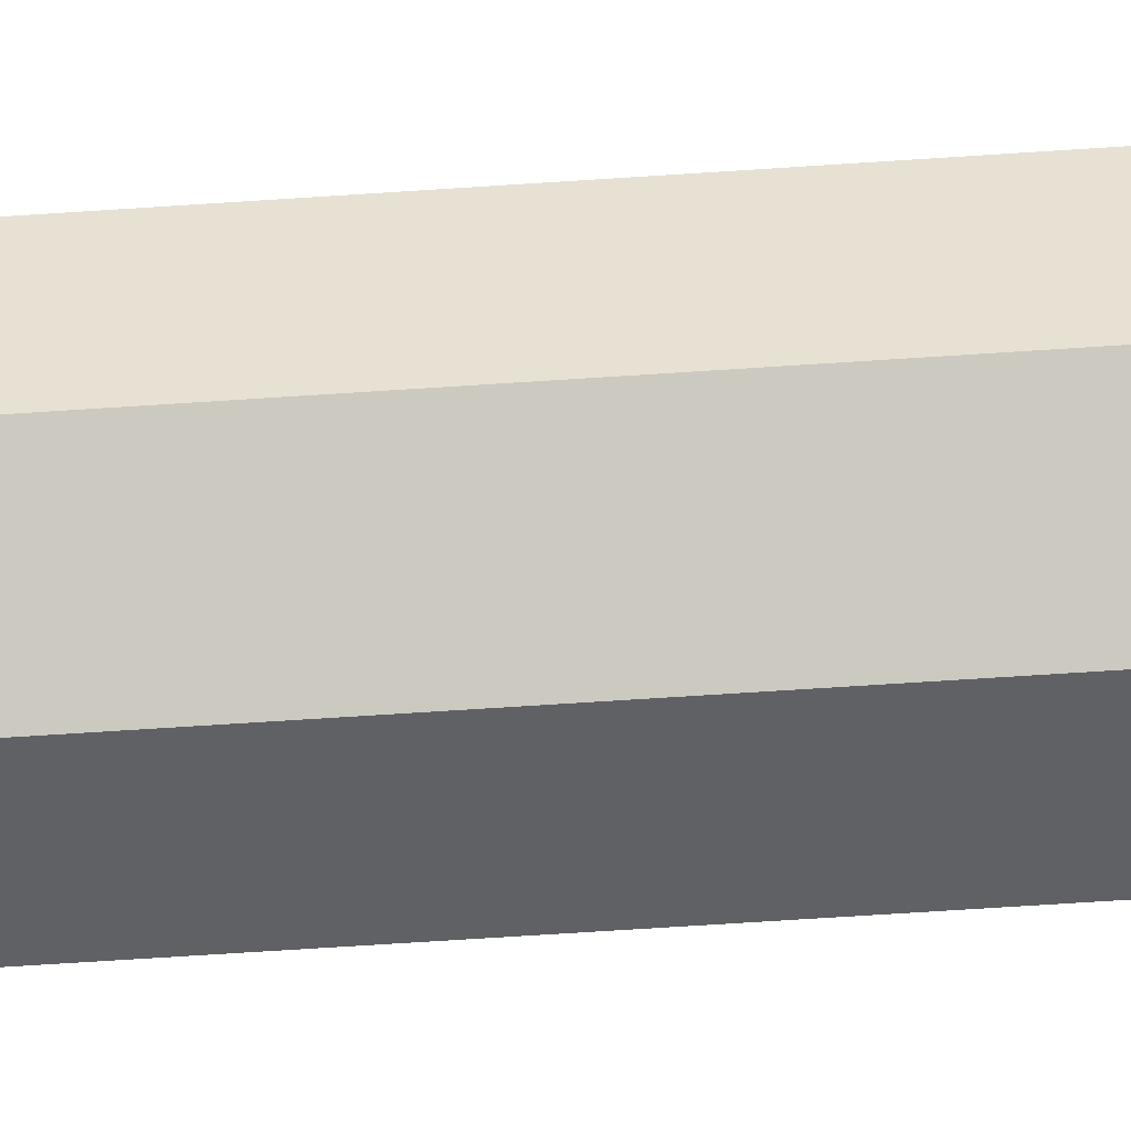
<metadata>
{"format":"obj","ext":"obj","renderer":"f3d","projection":"perspective","resolution":1024,"background":"white","views":[{"elev":-71.0,"azim":-86.3,"up":"+Z"}]}
</metadata>
<code>
v 0.3535 3.4 0.3535
v 0.5 3.4 0
v 0.5 0.6 0
v 0.3535 0.6 0.3535
v 0 3.4 0.5
v 0.3535 3.4 0.3535
v 0.3535 0.6 0.3535
v 0 0.6 0.5
v -0.3535 3.4 0.3535
v 0 3.4 0.5
v 0 0.6 0.5
v -0.3535 0.6 0.3535
v -0.5 3.4 0
v -0.3535 3.4 0.3535
v -0.3535 0.6 0.3535
v -0.5 0.6 0
v -0.3535 3.4 -0.3535
v -0.5 3.4 0
v -0.5 0.6 0
v -0.3535 0.6 -0.3535
v 0 3.4 -0.5
v -0.3535 3.4 -0.3535
v -0.3535 0.6 -0.3535
v 0 0.6 -0.5
v 0.3535 3.4 -0.3535
v 0 3.4 -0.5
v 0 0.6 -0.5
v 0.3535 0.6 -0.3535
v 0.5 3.4 0
v 0.3535 3.4 -0.3535
v 0.3535 0.6 -0.3535
v 0.5 0.6 0
v -0.1768 0.1232 -0.425
v -0.25 0.3 -0.425
v -0.25 0.3 -0.5
v -0.1768 0.1232 -0.5
v 0 0.05 -0.425
v -0.1768 0.1232 -0.425
v -0.1768 0.1232 -0.5
v 0 0.05 -0.5
v 0.1768 0.1232 -0.425
v 0 0.05 -0.425
v 0 0.05 -0.5
v 0.1768 0.1232 -0.5
v 0.25 0.3 -0.425
v 0.1768 0.1232 -0.425
v 0.1768 0.1232 -0.5
v 0.25 0.3 -0.5
v -0.25 0.05 -0.425
v -0.1768 0.1232 -0.425
v -0.25 0.3 -0.425
v -0.25 0.05 -0.425
v 0 0.05 -0.425
v -0.1768 0.1232 -0.425
v 0.25 0.05 -0.425
v 0.1768 0.1232 -0.425
v 0 0.05 -0.425
v 0.25 0.05 -0.425
v 0.25 0.3 -0.425
v 0.1768 0.1232 -0.425
v -0.25 0.55 -0.5
v -0.1768 0.4768 -0.5
v -0.25 0.3 -0.5
v -0.25 0.55 -0.5
v 0 0.55 -0.5
v -0.1768 0.4768 -0.5
v 0.25 0.55 -0.5
v 0.1768 0.4768 -0.5
v 0 0.55 -0.5
v 0.25 0.55 -0.5
v 0.25 0.3 -0.5
v 0.1768 0.4768 -0.5
v 0 0.3 -0.5
v 0.25 0.3 -0.5
v 0.1768 0.4768 -0.5
v 0 0.3 -0.5
v 0.1768 0.4768 -0.5
v 0 0.55 -0.5
v 0 0.3 -0.5
v 0 0.55 -0.5
v -0.1768 0.4768 -0.5
v 0 0.3 -0.5
v -0.1768 0.4768 -0.5
v -0.25 0.3 -0.5
v 0 0.3 -0.5
v -0.25 0.3 -0.5
v -0.1768 0.1232 -0.5
v 0 0.3 -0.5
v -0.1768 0.1232 -0.5
v 0 0.05 -0.5
v 0 0.3 -0.5
v 0 0.05 -0.5
v 0.1768 0.1232 -0.5
v 0 0.3 -0.5
v 0.1768 0.1232 -0.5
v 0.25 0.3 -0.5
v 0.2467 0.6 0.425
v 0.425 0.6 0.425
v 0.3535 0.6 0.3535
v 0.3535 0.6 0.3535
v 0.425 0.6 0.425
v 0.425 0.6 0.2467
v 0.425 0 0.425
v 0.425 0.6 0.425
v -0.425 0.6 0.425
v -0.425 0 0.425
v 0.425 0.45 0.2
v 0.425 0.6 0.425
v 0.425 0 0.425
v 0.425 0.2 0.2
v 0.425 0.2 0.2
v 0.425 0 0.425
v 0.425 0 -0.425
v 0.425 0.2 -0.2
v 0.425 0.2 -0.2
v 0.425 0 -0.425
v 0.425 0.6 -0.425
v 0.425 0.45 -0.2
v 0.425 0.45 -0.2
v 0.425 0.6 -0.425
v 0.425 0.6 0.425
v 0.425 0.45 0.2
v -0.425 0.45 -0.2
v -0.425 0.6 -0.425
v -0.425 0 -0.425
v -0.425 0.2 -0.2
v -0.425 0.2 -0.2
v -0.425 0 -0.425
v -0.425 0 0.425
v -0.425 0.2 0.2
v -0.425 0.2 0.2
v -0.425 0 0.425
v -0.425 0.6 0.425
v -0.425 0.45 0.2
v -0.425 0.45 0.2
v -0.425 0.6 0.425
v -0.425 0.6 -0.425
v -0.425 0.45 -0.2
v -0.425 0.6 0.2467
v -0.425 0.6 0.425
v -0.3535 0.6 0.3535
v -0.3535 0.6 0.3535
v -0.425 0.6 0.425
v -0.2467 0.6 0.425
v 0 0.6 -0.5
v -0.25 0.6 -0.5
v -0.1913 0.6 -0.462
v -0.1913 0.6 -0.462
v -0.25 0.6 -0.5
v -0.25 0.6 -0.425
v -0.3535 0.6 -0.3535
v -0.25 0.6 -0.425
v -0.425 0.6 -0.425
v -0.3535 0.6 -0.3535
v -0.425 0.6 -0.425
v -0.425 0.6 -0.2467
v 0.425 0.6 -0.2467
v 0.425 0.6 -0.425
v 0.3535 0.6 -0.3535
v 0.3535 0.6 -0.3535
v 0.425 0.6 -0.425
v 0.25 0.6 -0.425
v 0.1913 0.6 -0.462
v 0.25 0.6 -0.425
v 0.25 0.6 -0.5
v 0.1913 0.6 -0.462
v 0.25 0.6 -0.5
v 0 0.6 -0.5
v 0.5 3.4 0
v 0.4957 3.4 0.06525
v 0.3966 3.4 0.0522
v 0.4 3.4 0
v 0.4957 3.4 0.06525
v 0.4829 3.4 0.1294
v 0.3864 3.4 0.1035
v 0.3966 3.4 0.0522
v 0.4829 3.4 0.1294
v 0.462 3.4 0.1913
v 0.3696 3.4 0.1531
v 0.3864 3.4 0.1035
v 0.462 3.4 0.1913
v 0.433 3.4 0.25
v 0.3464 3.4 0.2
v 0.3696 3.4 0.1531
v 0.433 3.4 0.25
v 0.3967 3.4 0.3044
v 0.3174 3.4 0.2435
v 0.3464 3.4 0.2
v 0.3967 3.4 0.3044
v 0.3535 3.4 0.3535
v 0.2828 3.4 0.2828
v 0.3174 3.4 0.2435
v 0.3535 3.4 0.3535
v 0.3044 3.4 0.3967
v 0.2435 3.4 0.3174
v 0.2828 3.4 0.2828
v 0.3044 3.4 0.3967
v 0.25 3.4 0.433
v 0.2 3.4 0.3464
v 0.2435 3.4 0.3174
v 0.25 3.4 0.433
v 0.1913 3.4 0.462
v 0.1531 3.4 0.3696
v 0.2 3.4 0.3464
v 0.1913 3.4 0.462
v 0.1294 3.4 0.4829
v 0.1035 3.4 0.3864
v 0.1531 3.4 0.3696
v 0.1294 3.4 0.4829
v 0.06525 3.4 0.4957
v 0.0522 3.4 0.3966
v 0.1035 3.4 0.3864
v 0.06525 3.4 0.4957
v 0 3.4 0.5
v 0 3.4 0.4
v 0.0522 3.4 0.3966
v 0 3.4 0.5
v -0.06525 3.4 0.4957
v -0.0522 3.4 0.3966
v 0 3.4 0.4
v -0.06525 3.4 0.4957
v -0.1294 3.4 0.4829
v -0.1035 3.4 0.3864
v -0.0522 3.4 0.3966
v -0.1294 3.4 0.4829
v -0.1913 3.4 0.462
v -0.1531 3.4 0.3696
v -0.1035 3.4 0.3864
v -0.1913 3.4 0.462
v -0.25 3.4 0.433
v -0.2 3.4 0.3464
v -0.1531 3.4 0.3696
v -0.25 3.4 0.433
v -0.3044 3.4 0.3967
v -0.2435 3.4 0.3174
v -0.2 3.4 0.3464
v -0.3044 3.4 0.3967
v -0.3535 3.4 0.3535
v -0.2828 3.4 0.2828
v -0.2435 3.4 0.3174
v -0.3535 3.4 0.3535
v -0.3967 3.4 0.3044
v -0.3174 3.4 0.2435
v -0.2828 3.4 0.2828
v -0.3967 3.4 0.3044
v -0.433 3.4 0.25
v -0.3464 3.4 0.2
v -0.3174 3.4 0.2435
v -0.433 3.4 0.25
v -0.462 3.4 0.1913
v -0.3696 3.4 0.1531
v -0.3464 3.4 0.2
v -0.462 3.4 0.1913
v -0.4829 3.4 0.1294
v -0.3864 3.4 0.1035
v -0.3696 3.4 0.1531
v -0.4829 3.4 0.1294
v -0.4957 3.4 0.06525
v -0.3966 3.4 0.0522
v -0.3864 3.4 0.1035
v -0.4957 3.4 0.06525
v -0.5 3.4 0
v -0.4 3.4 0
v -0.3966 3.4 0.0522
v -0.5 3.4 0
v -0.4957 3.4 -0.06525
v -0.3966 3.4 -0.0522
v -0.4 3.4 0
v -0.4957 3.4 -0.06525
v -0.4829 3.4 -0.1294
v -0.3864 3.4 -0.1035
v -0.3966 3.4 -0.0522
v -0.4829 3.4 -0.1294
v -0.462 3.4 -0.1913
v -0.3696 3.4 -0.1531
v -0.3864 3.4 -0.1035
v -0.462 3.4 -0.1913
v -0.433 3.4 -0.25
v -0.3464 3.4 -0.2
v -0.3696 3.4 -0.1531
v -0.433 3.4 -0.25
v -0.3967 3.4 -0.3044
v -0.3174 3.4 -0.2435
v -0.3464 3.4 -0.2
v -0.3967 3.4 -0.3044
v -0.3535 3.4 -0.3535
v -0.2828 3.4 -0.2828
v -0.3174 3.4 -0.2435
v -0.3535 3.4 -0.3535
v -0.3044 3.4 -0.3967
v -0.2435 3.4 -0.3174
v -0.2828 3.4 -0.2828
v -0.3044 3.4 -0.3967
v -0.25 3.4 -0.433
v -0.2 3.4 -0.3464
v -0.2435 3.4 -0.3174
v -0.25 3.4 -0.433
v -0.1913 3.4 -0.462
v -0.1531 3.4 -0.3696
v -0.2 3.4 -0.3464
v -0.1913 3.4 -0.462
v -0.1294 3.4 -0.4829
v -0.1035 3.4 -0.3864
v -0.1531 3.4 -0.3696
v -0.1294 3.4 -0.4829
v -0.06525 3.4 -0.4957
v -0.0522 3.4 -0.3966
v -0.1035 3.4 -0.3864
v -0.06525 3.4 -0.4957
v 0 3.4 -0.5
v 0 3.4 -0.4
v -0.0522 3.4 -0.3966
v 0 3.4 -0.5
v 0.06525 3.4 -0.4957
v 0.0522 3.4 -0.3966
v 0 3.4 -0.4
v 0.06525 3.4 -0.4957
v 0.1294 3.4 -0.4829
v 0.1035 3.4 -0.3864
v 0.0522 3.4 -0.3966
v 0.1294 3.4 -0.4829
v 0.1913 3.4 -0.462
v 0.1531 3.4 -0.3696
v 0.1035 3.4 -0.3864
v 0.1913 3.4 -0.462
v 0.25 3.4 -0.433
v 0.2 3.4 -0.3464
v 0.1531 3.4 -0.3696
v 0.25 3.4 -0.433
v 0.3044 3.4 -0.3967
v 0.2435 3.4 -0.3174
v 0.2 3.4 -0.3464
v 0.3044 3.4 -0.3967
v 0.3535 3.4 -0.3535
v 0.2828 3.4 -0.2828
v 0.2435 3.4 -0.3174
v 0.3535 3.4 -0.3535
v 0.3967 3.4 -0.3044
v 0.3174 3.4 -0.2435
v 0.2828 3.4 -0.2828
v 0.3967 3.4 -0.3044
v 0.433 3.4 -0.25
v 0.3464 3.4 -0.2
v 0.3174 3.4 -0.2435
v 0.433 3.4 -0.25
v 0.462 3.4 -0.1913
v 0.3696 3.4 -0.1531
v 0.3464 3.4 -0.2
v 0.462 3.4 -0.1913
v 0.4829 3.4 -0.1294
v 0.3864 3.4 -0.1035
v 0.3696 3.4 -0.1531
v 0.4829 3.4 -0.1294
v 0.4957 3.4 -0.06525
v 0.3966 3.4 -0.0522
v 0.3864 3.4 -0.1035
v 0.4957 3.4 -0.06525
v 0.5 3.4 0
v 0.4 3.4 0
v 0.3966 3.4 -0.0522
v 0.2828 3.4 0.2828
v 0.4 3.4 0
v 0.4 0 0
v 0.2828 0 0.2828
v 0 3.4 0.4
v 0.2828 3.4 0.2828
v 0.2828 0 0.2828
v 0 0 0.4
v -0.2828 3.4 0.2828
v 0 3.4 0.4
v 0 0 0.4
v -0.2828 0 0.2828
v -0.4 3.4 0
v -0.2828 3.4 0.2828
v -0.2828 0 0.2828
v -0.4 0 0
v -0.2828 3.4 -0.2828
v -0.4 3.4 0
v -0.4 0 0
v -0.2828 0 -0.2828
v 0 3.4 -0.4
v -0.2828 3.4 -0.2828
v -0.2828 0 -0.2828
v 0 0 -0.4
v 0.2828 3.4 -0.2828
v 0 3.4 -0.4
v 0 0 -0.4
v 0.2828 0 -0.2828
v 0.4 3.4 0
v 0.2828 3.4 -0.2828
v 0.2828 0 -0.2828
v 0.4 0 0
v 0.425 0 0
v 0.4213 0 0.05546
v 0.3966 0 0.0522
v 0.4 0 0
v 0.4213 0 0.05546
v 0.4105 0 0.11
v 0.3864 0 0.1035
v 0.3966 0 0.0522
v 0.4105 0 0.11
v 0.3927 0 0.1626
v 0.3696 0 0.1531
v 0.3864 0 0.1035
v 0.3927 0 0.1626
v 0.368 0 0.2125
v 0.3464 0 0.2
v 0.3696 0 0.1531
v 0.368 0 0.2125
v 0.3372 0 0.2587
v 0.3174 0 0.2435
v 0.3464 0 0.2
v 0.3372 0 0.2587
v 0.3005 0 0.3005
v 0.2828 0 0.2828
v 0.3174 0 0.2435
v 0.3005 0 0.3005
v 0.2587 0 0.3372
v 0.2435 0 0.3174
v 0.2828 0 0.2828
v 0.2587 0 0.3372
v 0.2125 0 0.368
v 0.2 0 0.3464
v 0.2435 0 0.3174
v 0.2125 0 0.368
v 0.1626 0 0.3927
v 0.1531 0 0.3696
v 0.2 0 0.3464
v 0.1626 0 0.3927
v 0.11 0 0.4105
v 0.1035 0 0.3864
v 0.1531 0 0.3696
v 0.11 0 0.4105
v 0.05546 0 0.4213
v 0.0522 0 0.3966
v 0.1035 0 0.3864
v 0.05546 0 0.4213
v 0 0 0.425
v 0 0 0.4
v 0.0522 0 0.3966
v 0 0 0.425
v -0.05546 0 0.4213
v -0.0522 0 0.3966
v 0 0 0.4
v -0.05546 0 0.4213
v -0.11 0 0.4105
v -0.1035 0 0.3864
v -0.0522 0 0.3966
v -0.11 0 0.4105
v -0.1626 0 0.3927
v -0.1531 0 0.3696
v -0.1035 0 0.3864
v -0.1626 0 0.3927
v -0.2125 0 0.368
v -0.2 0 0.3464
v -0.1531 0 0.3696
v -0.2125 0 0.368
v -0.2587 0 0.3372
v -0.2435 0 0.3174
v -0.2 0 0.3464
v -0.2587 0 0.3372
v -0.3005 0 0.3005
v -0.2828 0 0.2828
v -0.2435 0 0.3174
v -0.3005 0 0.3005
v -0.3372 0 0.2587
v -0.3174 0 0.2435
v -0.2828 0 0.2828
v -0.3372 0 0.2587
v -0.368 0 0.2125
v -0.3464 0 0.2
v -0.3174 0 0.2435
v -0.368 0 0.2125
v -0.3927 0 0.1626
v -0.3696 0 0.1531
v -0.3464 0 0.2
v -0.3927 0 0.1626
v -0.4105 0 0.11
v -0.3864 0 0.1035
v -0.3696 0 0.1531
v -0.4105 0 0.11
v -0.4213 0 0.05546
v -0.3966 0 0.0522
v -0.3864 0 0.1035
v -0.4213 0 0.05546
v -0.425 0 0
v -0.4 0 0
v -0.3966 0 0.0522
v -0.425 0 0
v -0.4213 0 -0.05546
v -0.3966 0 -0.0522
v -0.4 0 0
v -0.4213 0 -0.05546
v -0.4105 0 -0.11
v -0.3864 0 -0.1035
v -0.3966 0 -0.0522
v -0.4105 0 -0.11
v -0.3927 0 -0.1626
v -0.3696 0 -0.1531
v -0.3864 0 -0.1035
v -0.3927 0 -0.1626
v -0.368 0 -0.2125
v -0.3464 0 -0.2
v -0.3696 0 -0.1531
v -0.368 0 -0.2125
v -0.3372 0 -0.2587
v -0.3174 0 -0.2435
v -0.3464 0 -0.2
v -0.3372 0 -0.2587
v -0.3005 0 -0.3005
v -0.2828 0 -0.2828
v -0.3174 0 -0.2435
v -0.3005 0 -0.3005
v -0.2587 0 -0.3372
v -0.2435 0 -0.3174
v -0.2828 0 -0.2828
v -0.2587 0 -0.3372
v -0.2125 0 -0.368
v -0.2 0 -0.3464
v -0.2435 0 -0.3174
v -0.2125 0 -0.368
v -0.1626 0 -0.3927
v -0.1531 0 -0.3696
v -0.2 0 -0.3464
v -0.1626 0 -0.3927
v -0.11 0 -0.4105
v -0.1035 0 -0.3864
v -0.1531 0 -0.3696
v -0.11 0 -0.4105
v -0.05546 0 -0.4213
v -0.0522 0 -0.3966
v -0.1035 0 -0.3864
v -0.05546 0 -0.4213
v 0 0 -0.425
v 0 0 -0.4
v -0.0522 0 -0.3966
v 0 0 -0.425
v 0.05546 0 -0.4213
v 0.0522 0 -0.3966
v 0 0 -0.4
v 0.05546 0 -0.4213
v 0.11 0 -0.4105
v 0.1035 0 -0.3864
v 0.0522 0 -0.3966
v 0.11 0 -0.4105
v 0.1626 0 -0.3927
v 0.1531 0 -0.3696
v 0.1035 0 -0.3864
v 0.1626 0 -0.3927
v 0.2125 0 -0.368
v 0.2 0 -0.3464
v 0.1531 0 -0.3696
v 0.2125 0 -0.368
v 0.2587 0 -0.3372
v 0.2435 0 -0.3174
v 0.2 0 -0.3464
v 0.2587 0 -0.3372
v 0.3005 0 -0.3005
v 0.2828 0 -0.2828
v 0.2435 0 -0.3174
v 0.3005 0 -0.3005
v 0.3372 0 -0.2587
v 0.3174 0 -0.2435
v 0.2828 0 -0.2828
v 0.3372 0 -0.2587
v 0.368 0 -0.2125
v 0.3464 0 -0.2
v 0.3174 0 -0.2435
v 0.368 0 -0.2125
v 0.3927 0 -0.1626
v 0.3696 0 -0.1531
v 0.3464 0 -0.2
v 0.3927 0 -0.1626
v 0.4105 0 -0.11
v 0.3864 0 -0.1035
v 0.3696 0 -0.1531
v 0.4105 0 -0.11
v 0.4213 0 -0.05546
v 0.3966 0 -0.0522
v 0.3864 0 -0.1035
v 0.4213 0 -0.05546
v 0.425 0 0
v 0.4 0 0
v 0.3966 0 -0.0522
v 0.425 0 0.425
v 0.3005 0 0.3005
v 0.425 0 0
v 0.425 0 0.425
v 0 0 0.425
v 0.3005 0 0.3005
v -0.425 0 0.425
v -0.3005 0 0.3005
v 0 0 0.425
v -0.425 0 0.425
v -0.425 0 0
v -0.3005 0 0.3005
v -0.425 0 -0.425
v -0.3005 0 -0.3005
v -0.425 0 0
v -0.425 0 -0.425
v 0 0 -0.425
v -0.3005 0 -0.3005
v 0.425 0 -0.425
v 0.3005 0 -0.3005
v 0 0 -0.425
v 0.425 0 -0.425
v 0.425 0 0
v 0.3005 0 -0.3005
v 0.4619 0.6 0.1913
v 0.4619 0.6 -0.1913
v 0.4829 0.6 -0.1294
v 0.483 0.6 0.1294
v 0.483 0.6 0.1294
v 0.4829 0.6 -0.1294
v 0.4957 0.6 -0.06527
v 0.4957 0.6 0.06527
v 0.4957 0.6 0.06527
v 0.4957 0.6 -0.06527
v 0.5 0.6 4e-06
v -0.1913 0.6 0.4619
v 0.1913 0.6 0.4619
v 0.1294 0.6 0.4829
v -0.1294 0.6 0.483
v -0.1294 0.6 0.483
v 0.1294 0.6 0.4829
v 0.06527 0.6 0.4957
v -0.06527 0.6 0.4957
v -0.06527 0.6 0.4957
v 0.06527 0.6 0.4957
v -4e-06 0.6 0.5
v -0.4619 0.6 -0.1913
v -0.4619 0.6 0.1913
v -0.4829 0.6 0.1294
v -0.483 0.6 -0.1294
v -0.483 0.6 -0.1294
v -0.4829 0.6 0.1294
v -0.4957 0.6 0.06527
v -0.4957 0.6 -0.06527
v -0.4957 0.6 -0.06527
v -0.4957 0.6 0.06527
v -0.5 0.6 -4e-06
v 0.462 0.6 -0.1913
v 0.462 0.6 0.1913
v 0.425 0.6 0.2467
v 0.425 0.6 -0.2467
v 0.1913 0.6 0.462
v -0.1913 0.6 0.462
v -0.2467 0.6 0.425
v 0.2467 0.6 0.425
v -0.462 0.6 0.1913
v -0.462 0.6 -0.1913
v -0.425 0.6 -0.2467
v -0.425 0.6 0.2467
v 0.25 0.3 -0.425
v 0.25 0.3 -0.5
v 0.25 0.6 -0.5
v 0.25 0.6 -0.425
v -0.25 0.6 -0.425
v -0.25 0.6 -0.5
v -0.25 0.3 -0.5
v -0.25 0.3 -0.425
v -0.25 0.6 -0.5
v 0.25 0.6 -0.5
v 0.25 0.55 -0.5
v -0.25 0.55 -0.5
v -0.25 0.05 -0.425
v 0.25 0.05 -0.425
v 0.425 0 -0.425
v -0.425 0 -0.425
v -0.25 0.05 -0.425
v -0.425 0 -0.425
v -0.425 0.6 -0.425
v -0.25 0.6 -0.425
v 0.25 0.6 -0.425
v 0.425 0.6 -0.425
v 0.425 0 -0.425
v 0.25 0.05 -0.425
v 0.425 0.2 -0.2
v 0.5 0.35 -0.2
v 0.5 0.35 0.2
v 0.425 0.2 0.2
v 0.5 0.45 -0.2
v 0.5 0.45 0.2
v 0.5 0.35 0.2
v 0.5 0.35 -0.2
v 0.5 0.45 0.2
v 0.5 0.45 -0.2
v 0.425 0.45 -0.2
v 0.425 0.45 0.2
v 0.5 0.45 0.2
v 0.425 0.45 0.2
v 0.425 0.2 0.2
v 0.5 0.35 0.2
v 0.425 0.2 -0.2
v 0.425 0.45 -0.2
v 0.5 0.45 -0.2
v 0.5 0.35 -0.2
v -0.5 0.45 -0.2
v -0.5 0.45 0.2
v -0.425 0.45 0.2
v -0.425 0.45 -0.2
v -0.5 0.35 -0.2
v -0.5 0.35 0.2
v -0.5 0.45 0.2
v -0.5 0.45 -0.2
v -0.425 0.2 -0.2
v -0.425 0.2 0.2
v -0.5 0.35 0.2
v -0.5 0.35 -0.2
v -0.425 0.2 0.2
v -0.425 0.45 0.2
v -0.5 0.45 0.2
v -0.5 0.35 0.2
v -0.5 0.45 -0.2
v -0.425 0.45 -0.2
v -0.425 0.2 -0.2
v -0.5 0.35 -0.2
g mesh6809284
f 1 3 2
f 3 1 4
f 5 7 6
f 7 5 8
f 9 11 10
f 11 9 12
f 13 15 14
f 15 13 16
f 17 19 18
f 19 17 20
f 21 23 22
f 23 21 24
f 25 27 26
f 27 25 28
f 29 31 30
f 31 29 32
g mesh6809288
f 33 34 35
f 35 36 33
f 37 38 39
f 39 40 37
f 41 42 43
f 43 44 41
f 45 46 47
f 47 48 45
g mesh6809291
f 49 51 50
f 52 54 53
f 55 57 56
f 58 60 59
g mesh6809293
f 61 62 63
f 64 65 66
f 67 68 69
f 70 71 72
g mesh6809296
f 73 75 74
f 76 78 77
f 79 81 80
f 82 84 83
f 85 87 86
f 88 90 89
f 91 93 92
f 94 96 95
f 97 98 99
f 100 101 102
f 103 104 105
f 105 106 103
f 107 108 109
f 109 110 107
f 111 112 113
f 113 114 111
f 115 116 117
f 117 118 115
f 119 120 121
f 121 122 119
f 123 124 125
f 125 126 123
f 127 128 129
f 129 130 127
f 131 132 133
f 133 134 131
f 135 136 137
f 137 138 135
f 139 140 141
f 142 143 144
f 145 146 147
f 148 149 150
f 151 152 153
f 154 155 156
f 157 158 159
f 160 161 162
f 163 164 165
f 166 167 168
g mesh6809298
f 169 171 170
f 171 169 172
f 173 175 174
f 175 173 176
f 177 179 178
f 179 177 180
f 181 183 182
f 183 181 184
f 185 187 186
f 187 185 188
f 189 191 190
f 191 189 192
f 193 195 194
f 195 193 196
f 197 199 198
f 199 197 200
f 201 203 202
f 203 201 204
f 205 207 206
f 207 205 208
f 209 211 210
f 211 209 212
f 213 215 214
f 215 213 216
f 217 219 218
f 219 217 220
f 221 223 222
f 223 221 224
f 225 227 226
f 227 225 228
f 229 231 230
f 231 229 232
f 233 235 234
f 235 233 236
f 237 239 238
f 239 237 240
f 241 243 242
f 243 241 244
f 245 247 246
f 247 245 248
f 249 251 250
f 251 249 252
f 253 255 254
f 255 253 256
f 257 259 258
f 259 257 260
f 261 263 262
f 263 261 264
f 265 267 266
f 267 265 268
f 269 271 270
f 271 269 272
f 273 275 274
f 275 273 276
f 277 279 278
f 279 277 280
f 281 283 282
f 283 281 284
f 285 287 286
f 287 285 288
f 289 291 290
f 291 289 292
f 293 295 294
f 295 293 296
f 297 299 298
f 299 297 300
f 301 303 302
f 303 301 304
f 305 307 306
f 307 305 308
f 309 311 310
f 311 309 312
f 313 315 314
f 315 313 316
f 317 319 318
f 319 317 320
f 321 323 322
f 323 321 324
f 325 327 326
f 327 325 328
f 329 331 330
f 331 329 332
f 333 335 334
f 335 333 336
f 337 339 338
f 339 337 340
f 341 343 342
f 343 341 344
f 345 347 346
f 347 345 348
f 349 351 350
f 351 349 352
f 353 355 354
f 355 353 356
f 357 359 358
f 359 357 360
g mesh6809302
f 361 362 363
f 363 364 361
f 365 366 367
f 367 368 365
f 369 370 371
f 371 372 369
f 373 374 375
f 375 376 373
f 377 378 379
f 379 380 377
f 381 382 383
f 383 384 381
f 385 386 387
f 387 388 385
f 389 390 391
f 391 392 389
g mesh6809306
f 393 394 395
f 395 396 393
f 397 398 399
f 399 400 397
f 401 402 403
f 403 404 401
f 405 406 407
f 407 408 405
f 409 410 411
f 411 412 409
f 413 414 415
f 415 416 413
f 417 418 419
f 419 420 417
f 421 422 423
f 423 424 421
f 425 426 427
f 427 428 425
f 429 430 431
f 431 432 429
f 433 434 435
f 435 436 433
f 437 438 439
f 439 440 437
f 441 442 443
f 443 444 441
f 445 446 447
f 447 448 445
f 449 450 451
f 451 452 449
f 453 454 455
f 455 456 453
f 457 458 459
f 459 460 457
f 461 462 463
f 463 464 461
f 465 466 467
f 467 468 465
f 469 470 471
f 471 472 469
f 473 474 475
f 475 476 473
f 477 478 479
f 479 480 477
f 481 482 483
f 483 484 481
f 485 486 487
f 487 488 485
f 489 490 491
f 491 492 489
f 493 494 495
f 495 496 493
f 497 498 499
f 499 500 497
f 501 502 503
f 503 504 501
f 505 506 507
f 507 508 505
f 509 510 511
f 511 512 509
f 513 514 515
f 515 516 513
f 517 518 519
f 519 520 517
f 521 522 523
f 523 524 521
f 525 526 527
f 527 528 525
f 529 530 531
f 531 532 529
f 533 534 535
f 535 536 533
f 537 538 539
f 539 540 537
f 541 542 543
f 543 544 541
f 545 546 547
f 547 548 545
f 549 550 551
f 551 552 549
f 553 554 555
f 555 556 553
f 557 558 559
f 559 560 557
f 561 562 563
f 563 564 561
f 565 566 567
f 567 568 565
f 569 570 571
f 571 572 569
f 573 574 575
f 575 576 573
f 577 578 579
f 579 580 577
f 581 582 583
f 583 584 581
g mesh6809308
f 585 586 587
f 588 589 590
f 591 592 593
f 594 595 596
f 597 598 599
f 600 601 602
f 603 604 605
f 606 607 608
g mesh6809310
f 609 610 611
f 611 612 609
f 613 614 615
f 615 616 613
f 617 618 619
g mesh6809312
f 620 621 622
f 622 623 620
f 624 625 626
f 626 627 624
f 628 629 630
g mesh6809314
f 631 632 633
f 633 634 631
f 635 636 637
f 637 638 635
f 639 640 641
f 642 643 644
f 644 645 642
f 646 647 648
f 648 649 646
f 650 651 652
f 652 653 650
f 654 655 656
f 656 657 654
f 658 659 660
f 660 661 658
f 662 663 664
f 664 665 662
f 666 667 668
f 668 669 666
f 670 671 672
f 672 673 670
f 674 675 676
f 676 677 674
f 678 679 680
f 680 681 678
f 682 683 684
f 684 685 682
f 686 687 688
f 688 689 686
f 690 691 692
f 692 693 690
f 694 695 696
f 696 697 694
f 698 699 700
f 700 701 698
f 702 703 704
f 704 705 702
f 706 707 708
f 708 709 706
f 710 711 712
f 712 713 710
f 714 715 716
f 716 717 714

</code>
